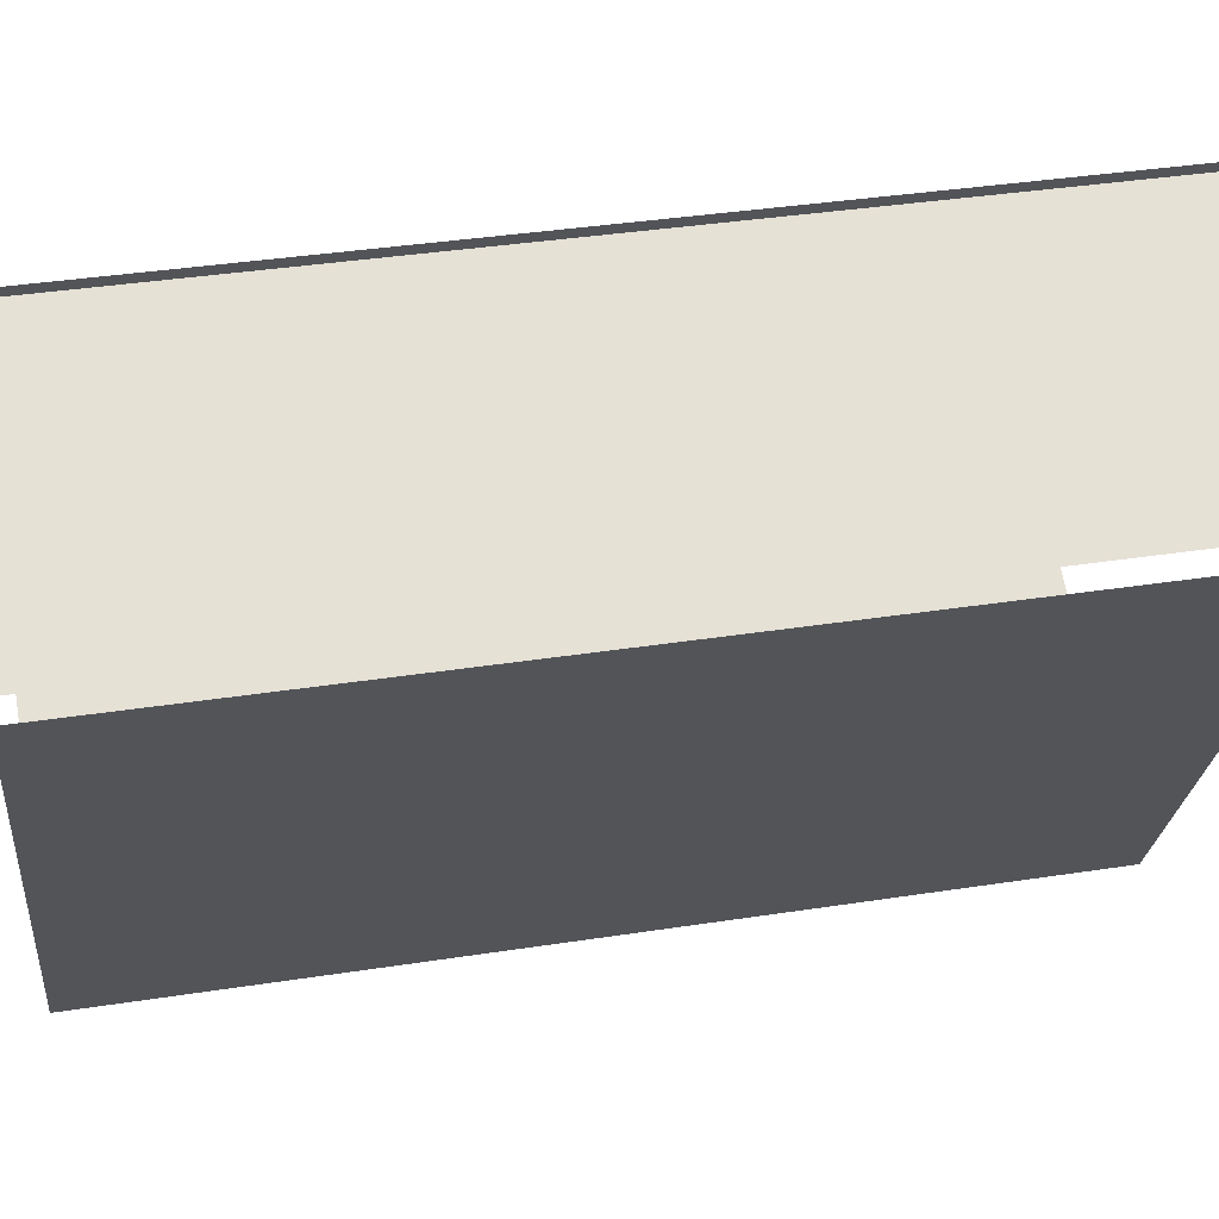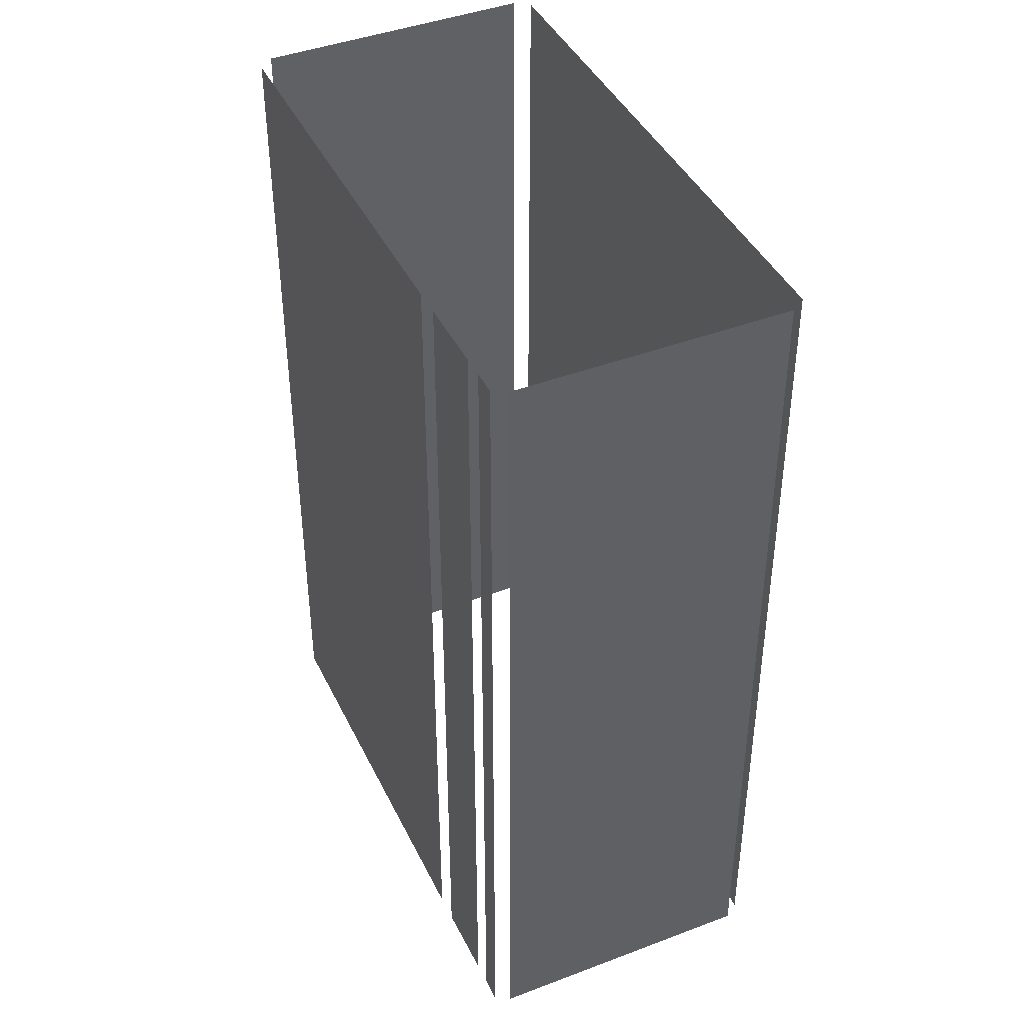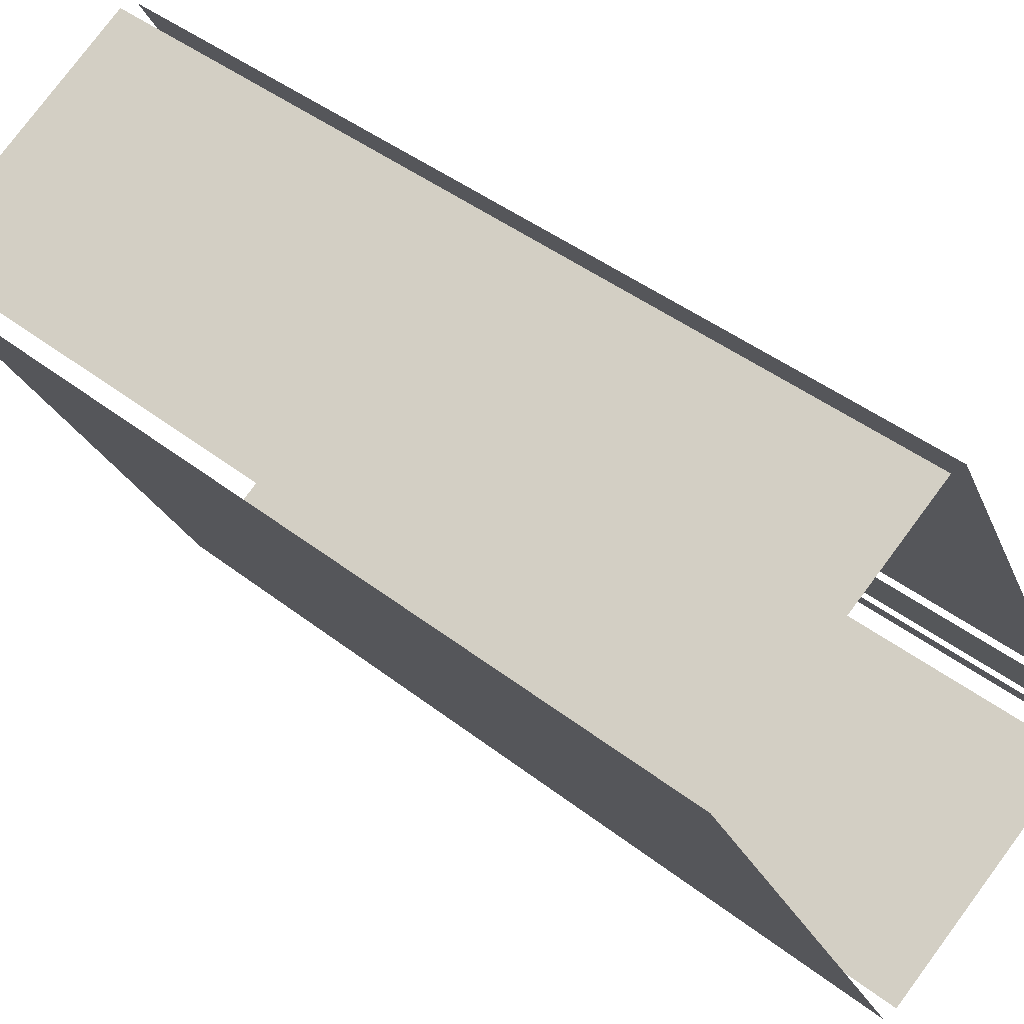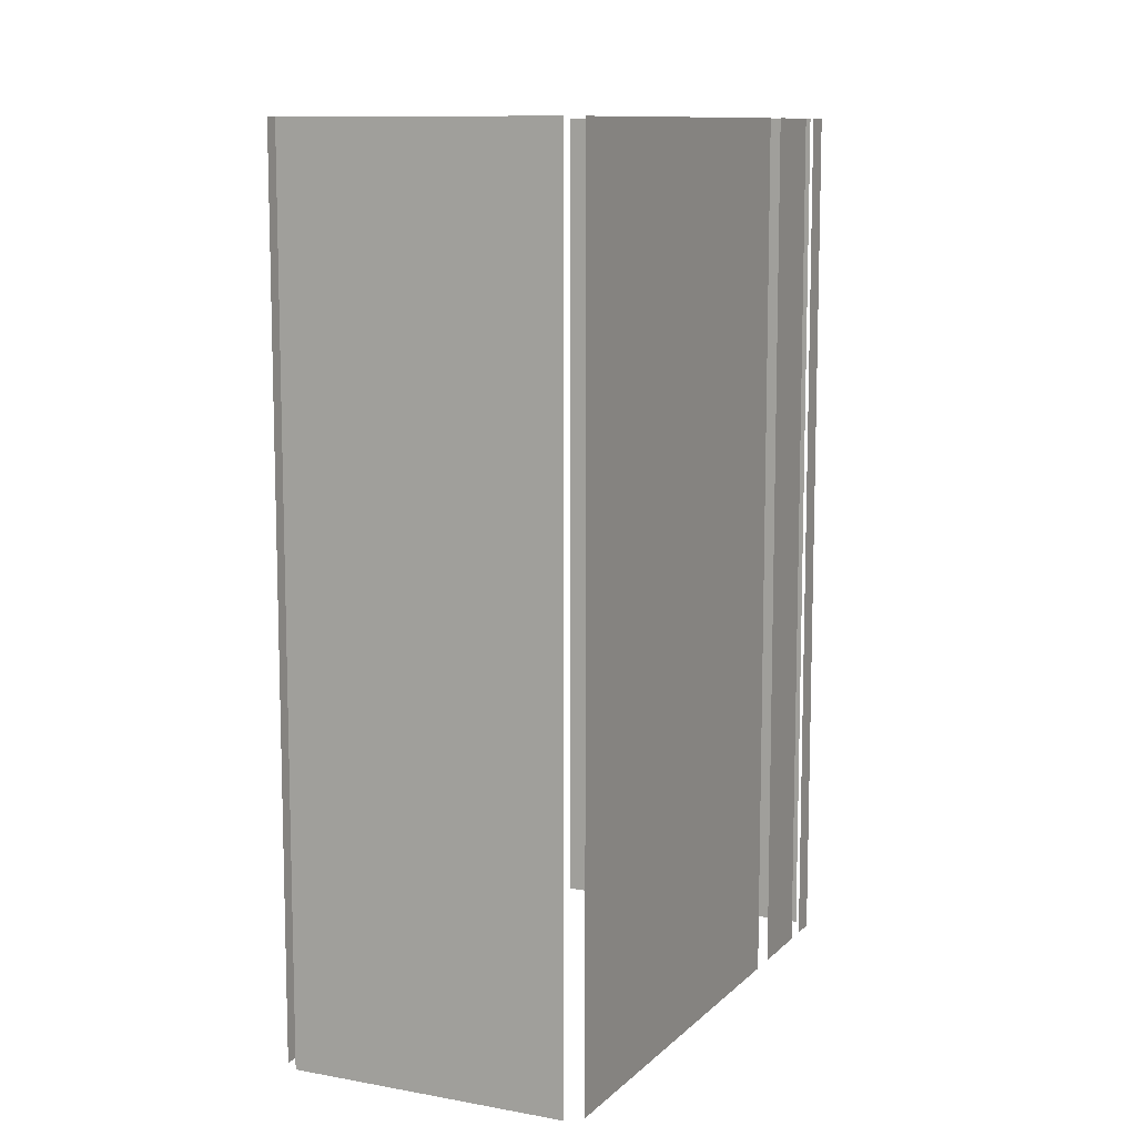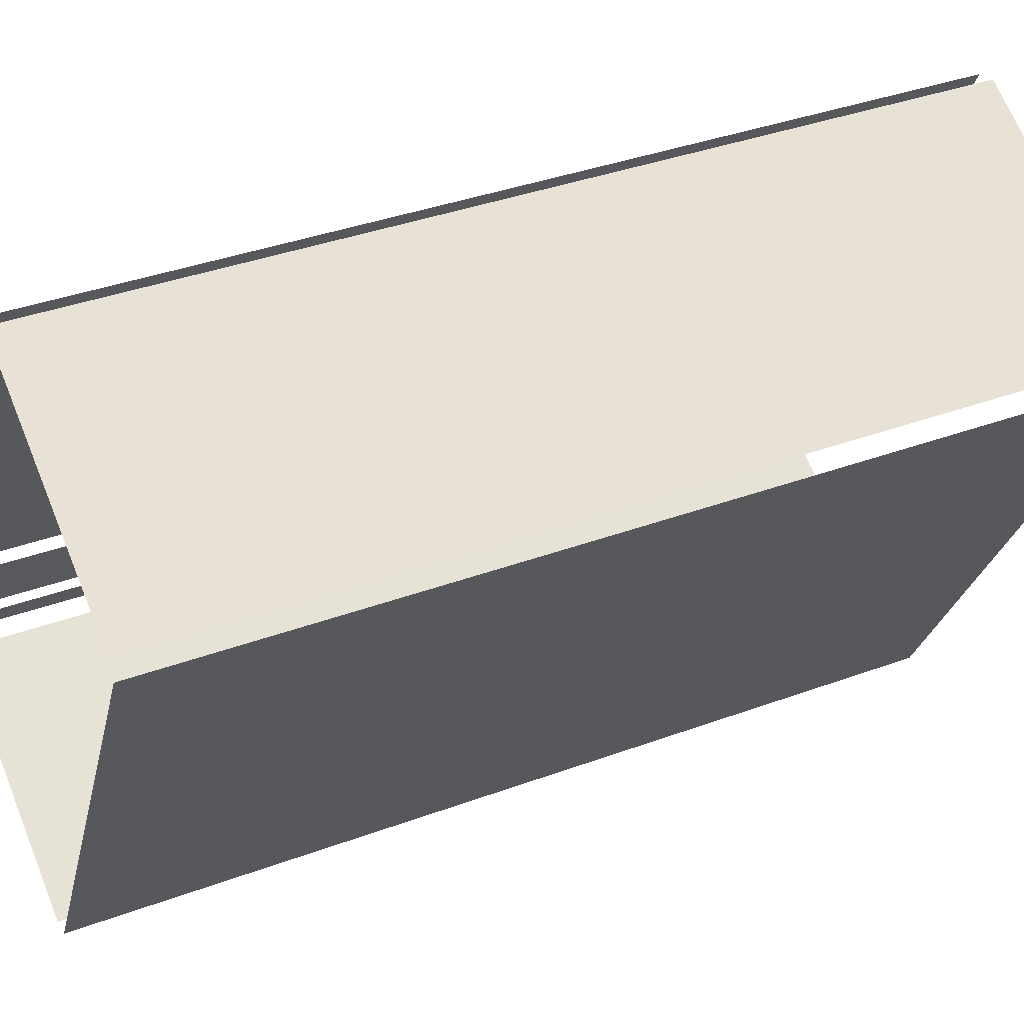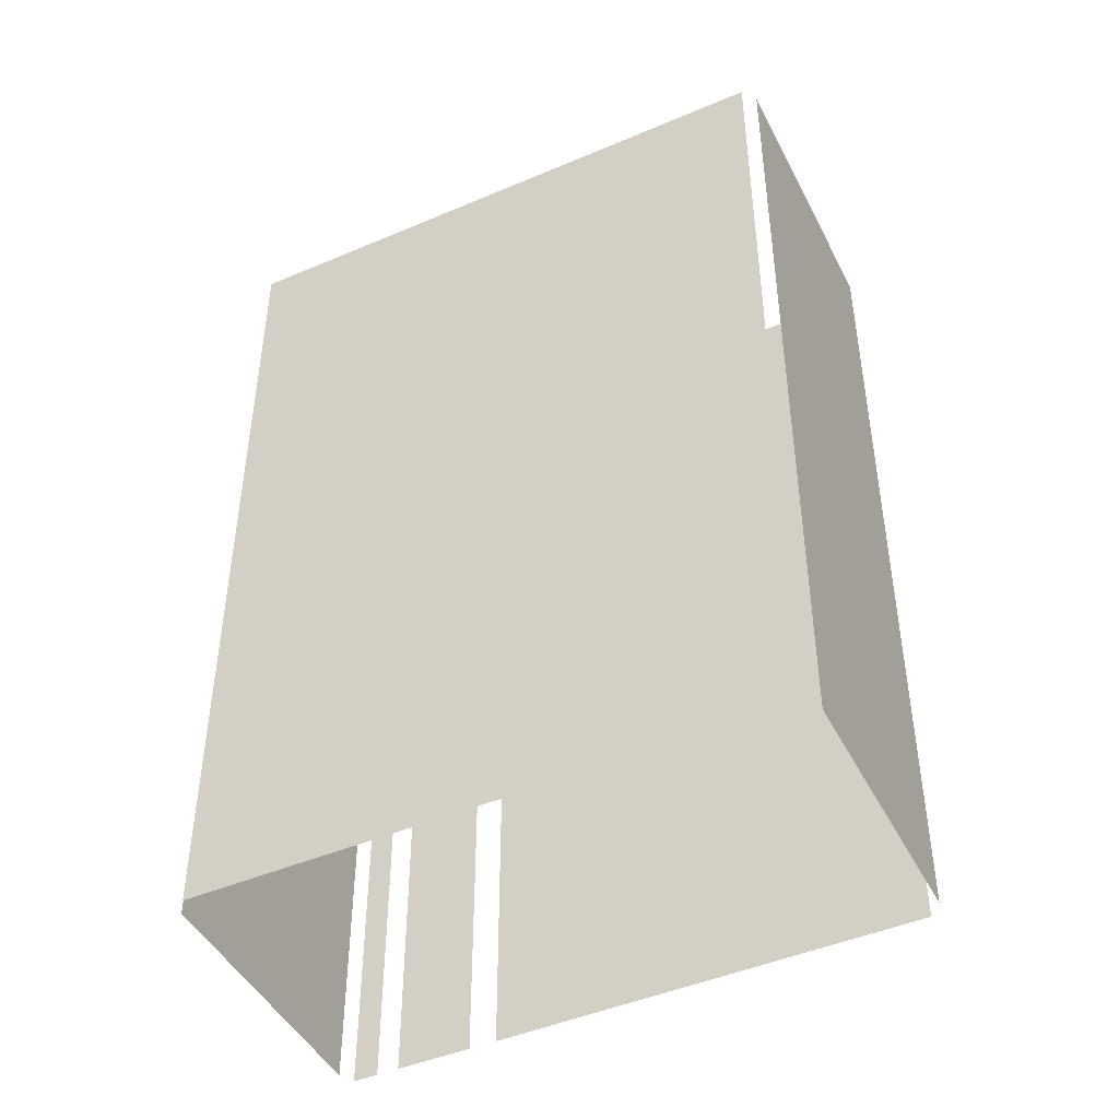
<metadata>
{"format":"obj","ext":"obj","renderer":"f3d","projection":"perspective","resolution":1024,"background":"white","views":[{"elev":37.6,"azim":78.8,"up":"+Y"},{"elev":42.3,"azim":-52.8,"up":"+Z"},{"elev":43.1,"azim":132.7,"up":"+Y"},{"elev":10.4,"azim":177.0,"up":"+Z"},{"elev":37.4,"azim":64.6,"up":"+Y"},{"elev":-46.0,"azim":87.7,"up":"+Z"}]}
</metadata>
<code>
o geometryt000010000010000110010110000110000110100000110010st18
v 1066 -136.2 465.4
v 1080 -143.2 465.4
v 1080 -143.2 512.6
v 1066 -136.2 512.6
v 1067 -134.2 512.6
v 1067 -134.2 465.4
v 1066 -135.4 465.4
v 1066 -135.4 512.6
v 1069 -129.6 465.4
v 1067 -133.2 465.4
v 1067 -133.2 512.6
v 1069 -129.6 512.6
v 1078 -113 512.6
v 1081 -108 465.4
v 1070 -128.2 465.4
v 1081 -108 512.6
v 1070 -128.2 512.6
v 1081 -143.1 465.4
v 1095 -115.7 465.4
v 1095 -115.7 512.6
v 1081 -143.1 512.6
v 1095 -114.8 512.6
v 1095 -114.8 465.4
v 1082 -107.7 465.4
v 1082 -107.7 512.6
f 1 2 3
f 4 1 3
f 5 6 7
f 5 7 8
f 9 10 11
f 12 9 11
f 13 14 15
f 16 14 13
f 13 15 17
f 18 19 20
f 21 18 20
f 22 23 24
f 22 24 25

</code>
